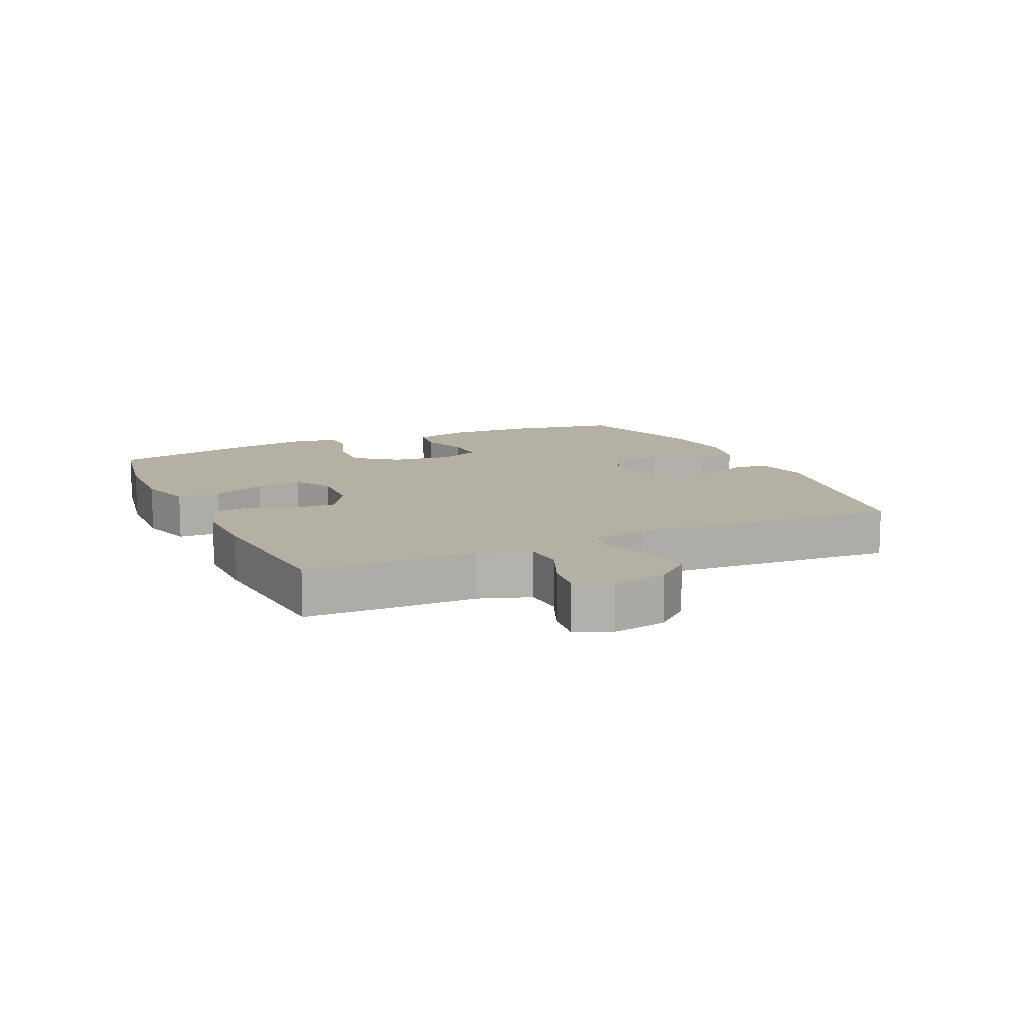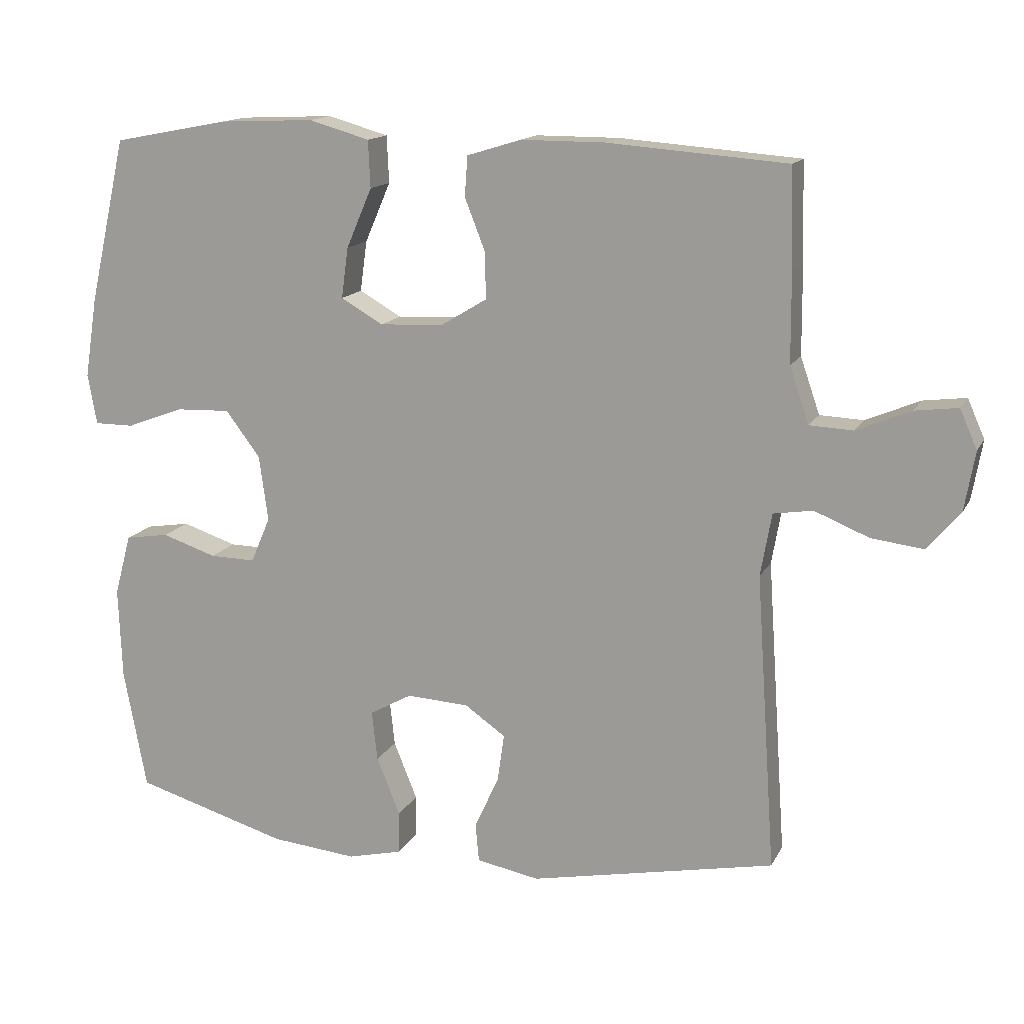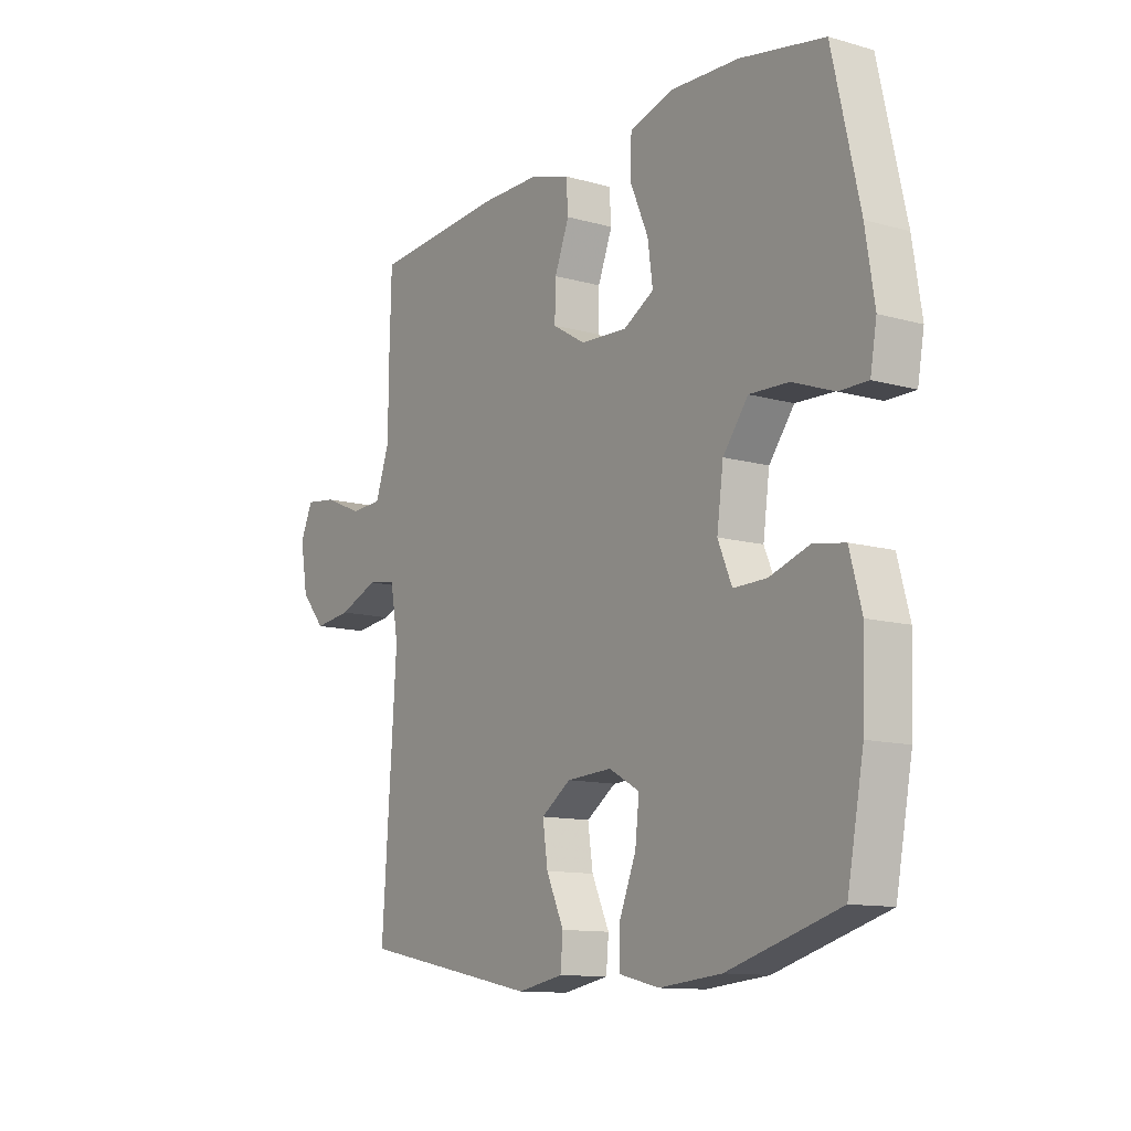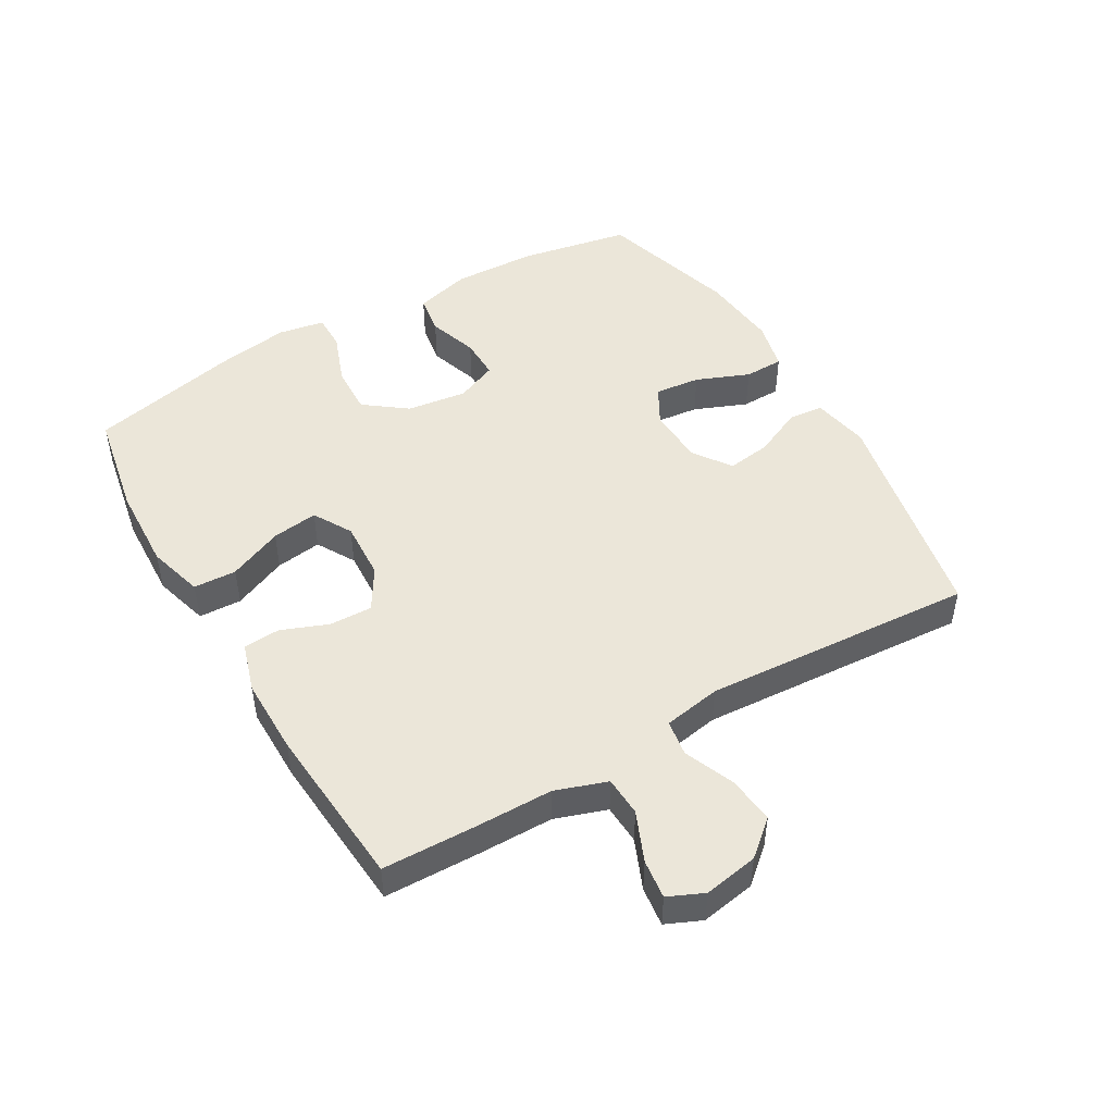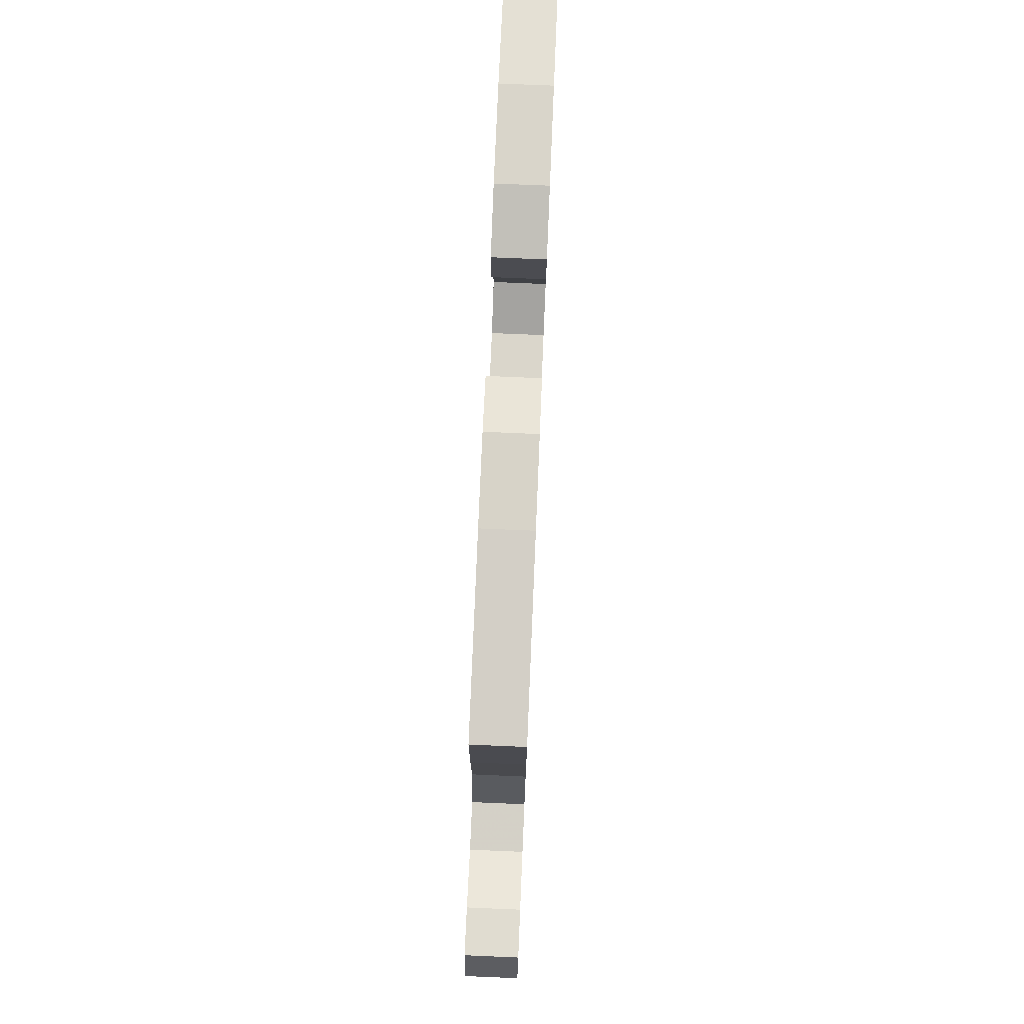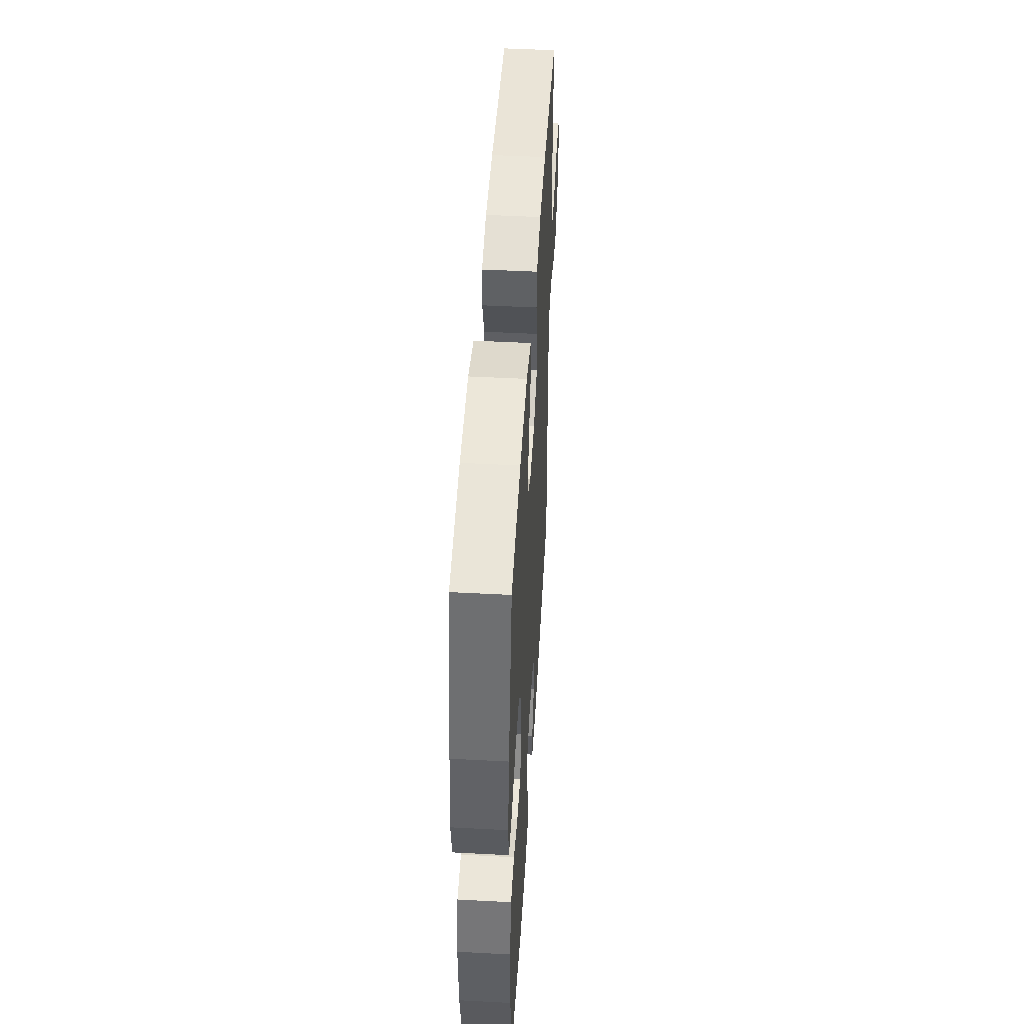
<metadata>
{"format":"obj","ext":"obj","renderer":"f3d","projection":"perspective","resolution":1024,"background":"white","views":[{"elev":11.5,"azim":65.2,"up":"+Y"},{"elev":14.5,"azim":19.1,"up":"+Z"},{"elev":-11.8,"azim":-124.1,"up":"+Z"},{"elev":48.1,"azim":59.7,"up":"+Y"},{"elev":77.1,"azim":92.4,"up":"+Z"},{"elev":47.8,"azim":-86.6,"up":"+Z"}]}
</metadata>
<code>
v -0.5 0.07 0.5
v -0.332 0.07 0.532
v -0.196 0.07 0.538
v -0.108 0.07 0.513
v -0.105 0.07 0.445
v -0.142 0.07 0.359
v -0.152 0.07 0.286
v -0.091 0.07 0.251
v 0.002 0.07 0.256
v 0.068 0.07 0.296
v 0.066 0.07 0.364
v 0.037 0.07 0.438
v 0.041 0.07 0.496
v 0.119 0.07 0.52
v 0.24 0.07 0.52
v 0.5 0.07 0.5
v 0.504 0.07 0.354
v 0.505 0.07 0.229
v 0.533 0.07 0.148
v 0.596 0.07 0.145
v 0.674 0.07 0.178
v 0.736 0.07 0.186
v 0.761 0.07 0.13
v 0.746 0.07 0.044
v 0.698 0.07 -0.012
v 0.623 0.07 -0.003
v 0.544 0.07 0.029
v 0.487 0.07 0.02
v 0.471 0.07 -0.071
v 0.5 0.07 -0.5
v 0.145 0.07 -0.571
v 0.054 0.07 -0.554
v 0.049 0.07 -0.498
v 0.084 0.07 -0.422
v 0.094 0.07 -0.352
v 0.035 0.07 -0.311
v -0.055 0.07 -0.306
v -0.116 0.07 -0.34
v -0.108 0.07 -0.412
v -0.074 0.07 -0.496
v -0.075 0.07 -0.558
v -0.154 0.07 -0.577
v -0.278 0.07 -0.565
v -0.5 0.07 -0.5
v -0.533 0.07 -0.325
v -0.538 0.07 -0.192
v -0.514 0.07 -0.103
v -0.451 0.07 -0.093
v -0.372 0.07 -0.119
v -0.306 0.07 -0.12
v -0.278 0.07 -0.054
v -0.291 0.07 0.041
v -0.341 0.07 0.107
v -0.419 0.07 0.104
v -0.502 0.07 0.073
v -0.559 0.07 0.073
v -0.572 0.07 0.146
v -0.554 0.07 0.261
v -0.5 0 0.5
v -0.332 0 0.532
v -0.196 0 0.538
v -0.108 0 0.513
v -0.105 0 0.445
v -0.142 0 0.359
v -0.152 0 0.286
v -0.091 0 0.251
v 0.002 0 0.256
v 0.068 0 0.296
v 0.066 0 0.364
v 0.037 0 0.438
v 0.041 0 0.496
v 0.119 0 0.52
v 0.24 0 0.52
v 0.5 0 0.5
v 0.504 0 0.354
v 0.505 0 0.229
v 0.533 0 0.148
v 0.596 0 0.145
v 0.674 0 0.178
v 0.736 0 0.186
v 0.761 0 0.13
v 0.746 0 0.044
v 0.698 0 -0.012
v 0.623 0 -0.003
v 0.544 0 0.029
v 0.487 0 0.02
v 0.471 0 -0.071
v 0.5 0 -0.5
v 0.145 0 -0.571
v 0.054 0 -0.554
v 0.049 0 -0.498
v 0.084 0 -0.422
v 0.094 0 -0.352
v 0.035 0 -0.311
v -0.055 0 -0.306
v -0.116 0 -0.34
v -0.108 0 -0.412
v -0.074 0 -0.496
v -0.075 0 -0.558
v -0.154 0 -0.577
v -0.278 0 -0.565
v -0.5 0 -0.5
v -0.533 0 -0.325
v -0.538 0 -0.192
v -0.514 0 -0.103
v -0.451 0 -0.093
v -0.372 0 -0.119
v -0.306 0 -0.12
v -0.278 0 -0.054
v -0.291 0 0.041
v -0.341 0 0.107
v -0.419 0 0.104
v -0.502 0 0.073
v -0.559 0 0.073
v -0.572 0 0.146
v -0.554 0 0.261
f 54 55 56 57
f 53 54 57 58
f 46 47 48 49
f 46 49 50
f 45 46 50
f 44 45 50
f 43 44 50
f 42 43 50 51
f 39 40 41 42
f 38 39 42 51
f 31 32 33 34
f 29 30 31 34
f 28 29 34 35
f 24 25 26 27
f 22 23 24 27
f 20 21 22 27
f 19 20 27 28
f 18 19 28 35
f 11 12 13 14
f 10 11 14 15
f 3 4 5 6
f 3 6 7
f 2 3 7
f 53 58 1 2
f 52 53 2 7
f 37 38 51 52
f 36 37 52 7
f 35 36 7 8
f 18 35 8 9
f 17 18 9 10
f 10 15 16 17
f 115 114 113 112
f 116 115 112 111
f 107 106 105 104
f 108 107 104
f 108 104 103
f 108 103 102
f 108 102 101
f 109 108 101 100
f 100 99 98 97
f 109 100 97 96
f 92 91 90 89
f 92 89 88 87
f 93 92 87 86
f 85 84 83 82
f 85 82 81 80
f 85 80 79 78
f 86 85 78 77
f 93 86 77 76
f 72 71 70 69
f 73 72 69 68
f 64 63 62 61
f 65 64 61
f 65 61 60
f 60 59 116 111
f 65 60 111 110
f 110 109 96 95
f 65 110 95 94
f 66 65 94 93
f 67 66 93 76
f 68 67 76 75
f 75 74 73 68
f 1 59 60 2
f 2 60 61 3
f 3 61 62 4
f 4 62 63 5
f 5 63 64 6
f 6 64 65 7
f 7 65 66 8
f 8 66 67 9
f 9 67 68 10
f 10 68 69 11
f 11 69 70 12
f 12 70 71 13
f 13 71 72 14
f 14 72 73 15
f 15 73 74 16
f 16 74 75 17
f 17 75 76 18
f 18 76 77 19
f 19 77 78 20
f 20 78 79 21
f 21 79 80 22
f 22 80 81 23
f 23 81 82 24
f 24 82 83 25
f 25 83 84 26
f 26 84 85 27
f 27 85 86 28
f 28 86 87 29
f 29 87 88 30
f 30 88 89 31
f 31 89 90 32
f 32 90 91 33
f 33 91 92 34
f 34 92 93 35
f 35 93 94 36
f 36 94 95 37
f 37 95 96 38
f 38 96 97 39
f 39 97 98 40
f 40 98 99 41
f 41 99 100 42
f 42 100 101 43
f 43 101 102 44
f 44 102 103 45
f 45 103 104 46
f 46 104 105 47
f 47 105 106 48
f 48 106 107 49
f 49 107 108 50
f 50 108 109 51
f 51 109 110 52
f 52 110 111 53
f 53 111 112 54
f 54 112 113 55
f 55 113 114 56
f 56 114 115 57
f 57 115 116 58
f 58 116 59 1

</code>
